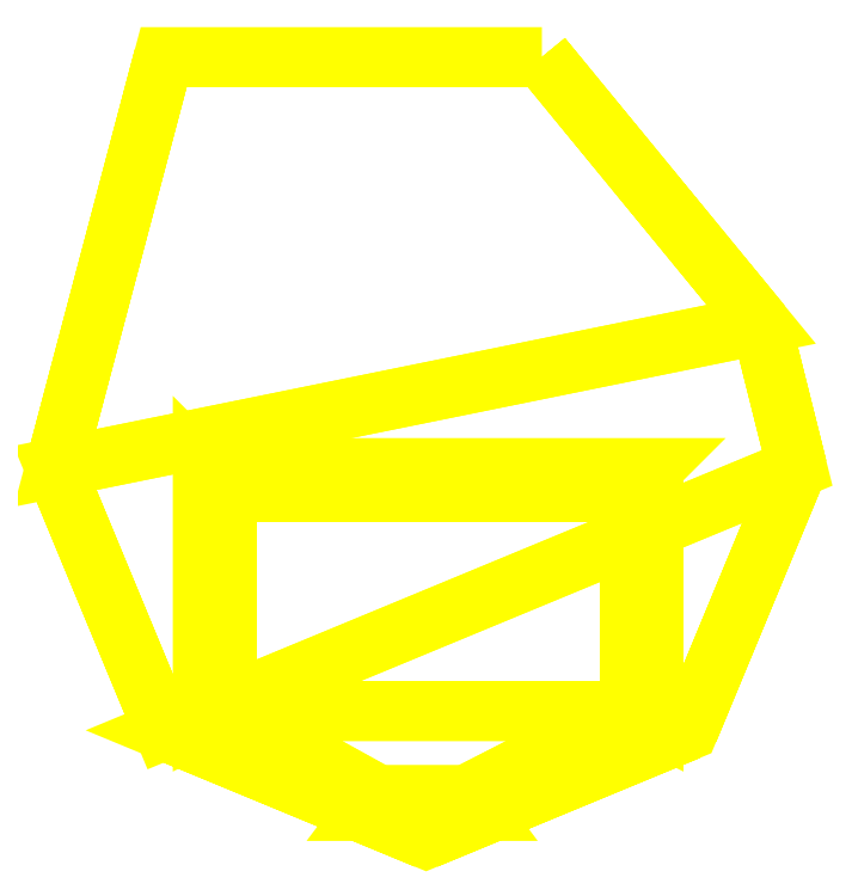
<metadata>
{"format":"dxf","ext":"dxf","renderer":"ezdxf+matplotlib","layout":"modelspace","background":"white","min_lineweight":24,"dpi":150}
</metadata>
<code>
0
SECTION
2
ENTITIES
0
3DFACE
8
MG_TURRET
10
0.145
20
0.515
30
1.895
11
0.42
21
0.18
31
1.935
12
-0.465
22
-2e-16
32
1.96
13
-0.3288
23
0.515
33
1.895
0
3DFACE
8
MG_TURRET
10
-0.25
20
-0.03
30
2.01
11
-0.25
21
-0.305
31
2.01
12
-0.28
22
-0.32
32
1.96
13
-0.28
23
-2e-16
33
1.96
0
3DFACE
8
MG_TURRET
10
-0.06
20
-0.41
30
2.01
11
0.05
21
-0.41
31
2.01
12
0.065
22
-0.43
32
1.96
13
-0.075
23
-0.43
33
1.96
0
3DFACE
8
MG_TURRET
10
0.285
20
-2e-16
30
1.96
11
0.285
21
-0.32
31
1.96
12
0.255
22
-0.305
32
2.01
13
0.255
23
-0.03
33
2.01
0
3DFACE
8
MG_TURRET
10
0.285
20
-0.32
30
1.96
11
0.065
21
-0.43
31
1.96
12
0.05
22
-0.41
32
2.01
13
0.255
23
-0.305
33
2.01
0
3DFACE
8
MG_TURRET
10
-0.28
20
-2e-16
30
1.96
11
0.285
21
-2e-16
31
1.96
12
0.255
22
-0.03
32
2.01
13
-0.25
23
-0.03
33
2.01
0
3DFACE
8
MG_TURRET
10
-0.25
20
-0.305
30
2.01
11
-0.06
21
-0.41
31
2.01
12
-0.075
22
-0.43
32
1.96
13
-0.28
23
-0.32
33
1.96
0
3DFACE
8
MG_TURRET
10
0.255
20
-0.305
30
2.01
11
0.05
21
-0.41
31
2.01
12
-0.06
22
-0.41
32
2.01
13
-0.25
23
-0.305
33
2.01
0
3DFACE
8
MG_TURRET
10
0.255
20
-0.03
30
2.01
11
0.255
21
-0.305
31
2.01
12
-0.25
22
-0.305
32
2.01
13
-0.25
23
-0.03
33
2.01
0
3DFACE
8
MG_TURRET
10
0.465
20
-2e-16
30
1.96
11
0.3288
21
-0.3288
31
1.96
12
0
22
-0.465
32
1.96
13
-0.3288
23
-0.3288
33
1.96
0
3DFACE
8
MG_TURRET
10
0.42
20
0.18
30
1.935
11
0.465
21
-2e-16
31
1.96
12
-0.3288
22
-0.3288
32
1.96
13
-0.465
23
-2e-16
33
1.96
0
3DFACE
8
MG_TURRET
10
0
20
-0.465
30
1.485
11
-0.3288
21
-0.3288
31
1.485
12
-0.3288
22
-0.3288
32
1.96
13
0
23
-0.465
33
1.96
0
3DFACE
8
MG_TURRET
10
-0.3288
20
-0.3288
30
1.485
11
-0.465
21
-2e-16
31
1.485
12
-0.465
22
-2e-16
32
1.96
13
-0.3288
23
-0.3288
33
1.96
0
3DFACE
8
MG_TURRET
10
-0.465
20
-2e-16
30
1.485
11
-0.3288
21
0.515
31
1.485
12
-0.3288
22
0.515
32
1.895
13
-0.465
23
-2e-16
33
1.96
0
3DFACE
8
MG_TURRET
10
-0.3288
20
0.515
30
1.485
11
0.145
21
0.515
31
1.485
12
0.145
22
0.515
32
1.895
13
-0.3288
23
0.515
33
1.895
0
3DFACE
8
MG_TURRET
10
0.145
20
0.515
30
1.485
11
0.42
21
0.18
31
1.485
12
0.42
22
0.18
32
1.935
13
0.145
23
0.515
33
1.895
0
3DFACE
8
MG_TURRET
10
0.42
20
0.18
30
1.485
11
0.465
21
-2e-16
31
1.485
12
0.465
22
-2e-16
32
1.96
13
0.42
23
0.18
33
1.935
0
3DFACE
8
MG_TURRET
10
0.465
20
-2e-16
30
1.485
11
0.3288
21
-0.3288
31
1.485
12
0.3288
22
-0.3288
32
1.96
13
0.465
23
-2e-16
33
1.96
0
3DFACE
8
MG_TURRET
10
0.3288
20
-0.3288
30
1.485
11
0
21
-0.465
31
1.485
12
0
22
-0.465
32
1.96
13
0.3288
23
-0.3288
33
1.96
0
VIEWPORT
8
0
10
144.7
20
101.2
30
0
40
391.1
41
222.2
68
    -1
69
     1
0
VIEWPORT
8
0
10
139.2
20
100.8
30
0
40
222.8
41
161.3
68
     1
69
     2
0
ENDSEC
0
EOF

</code>
